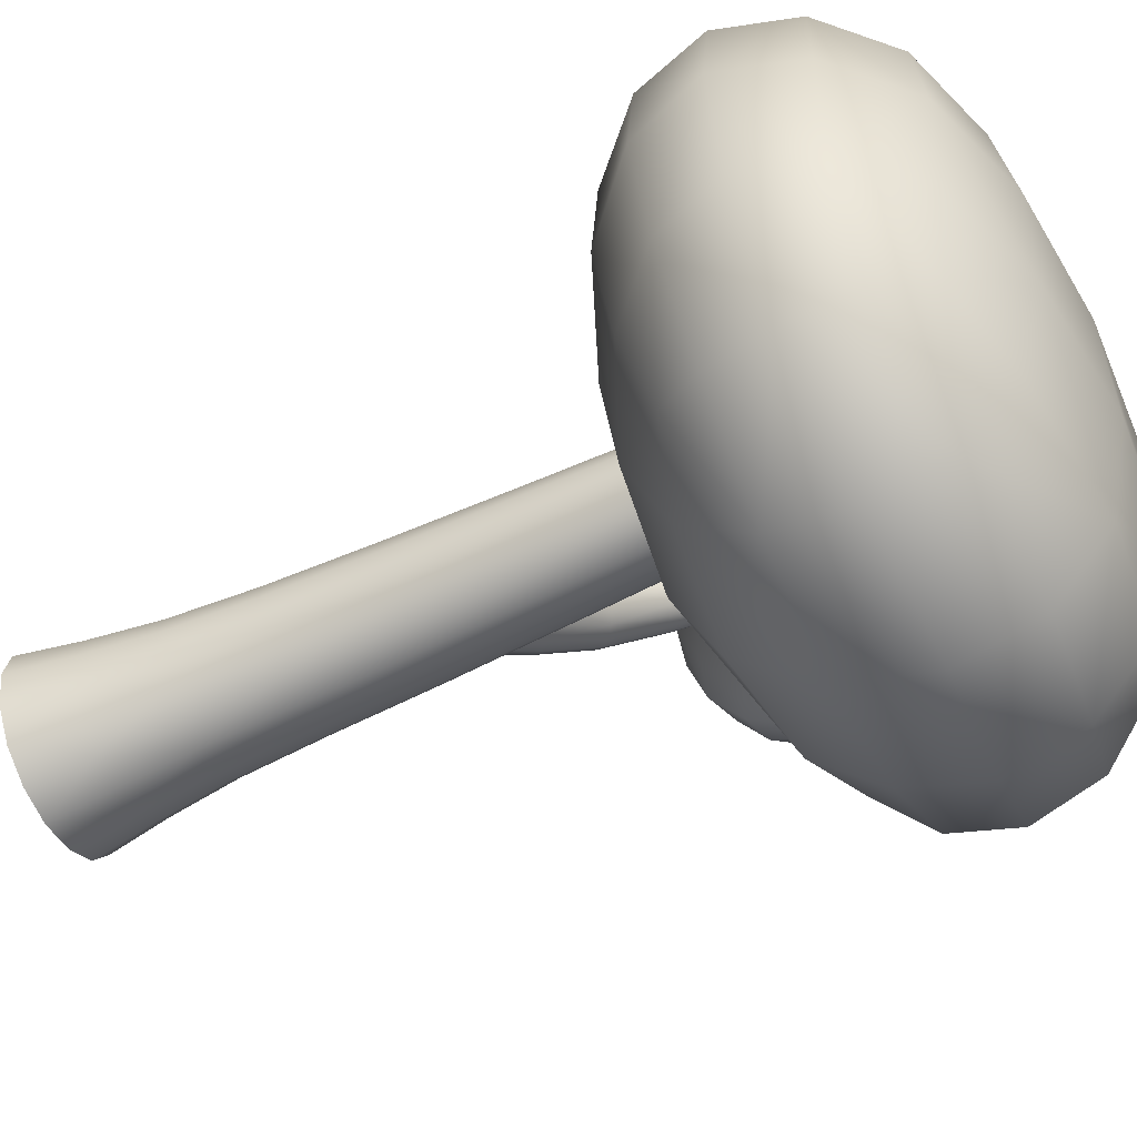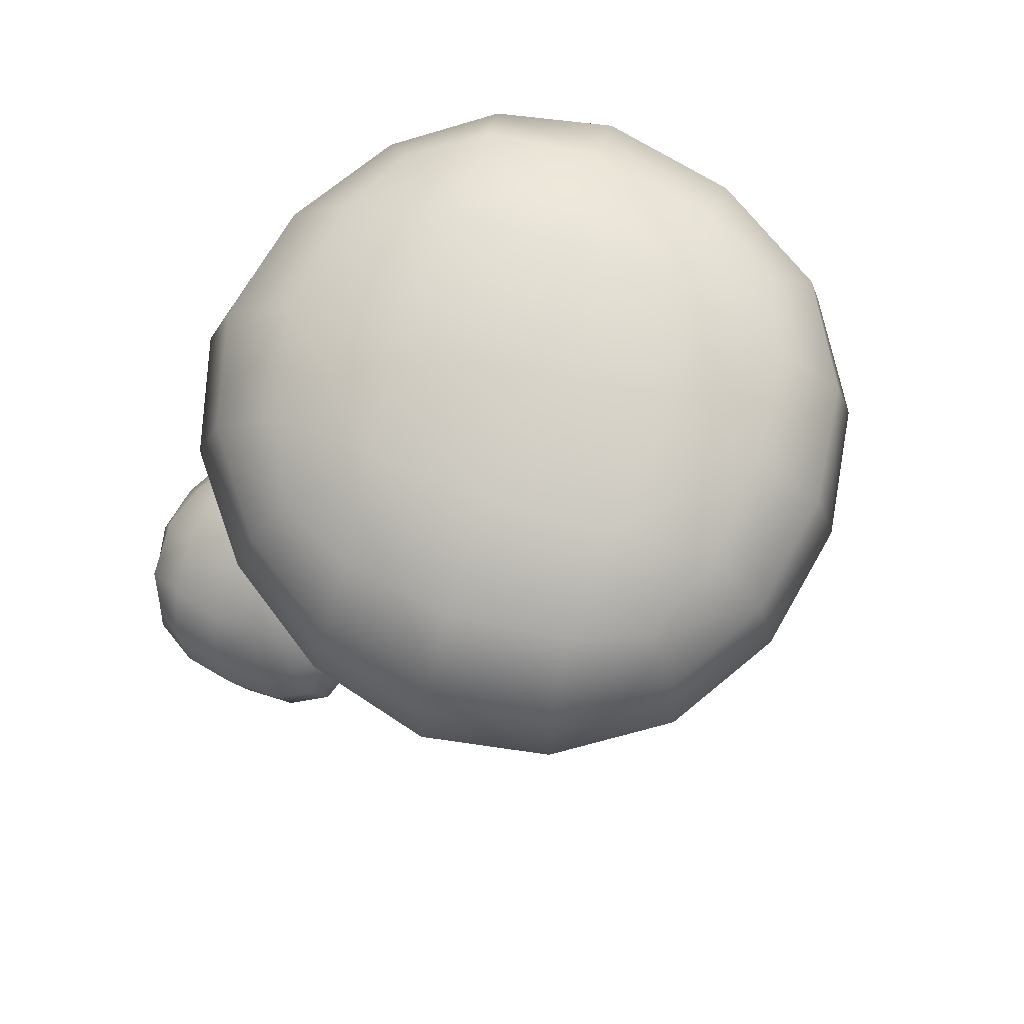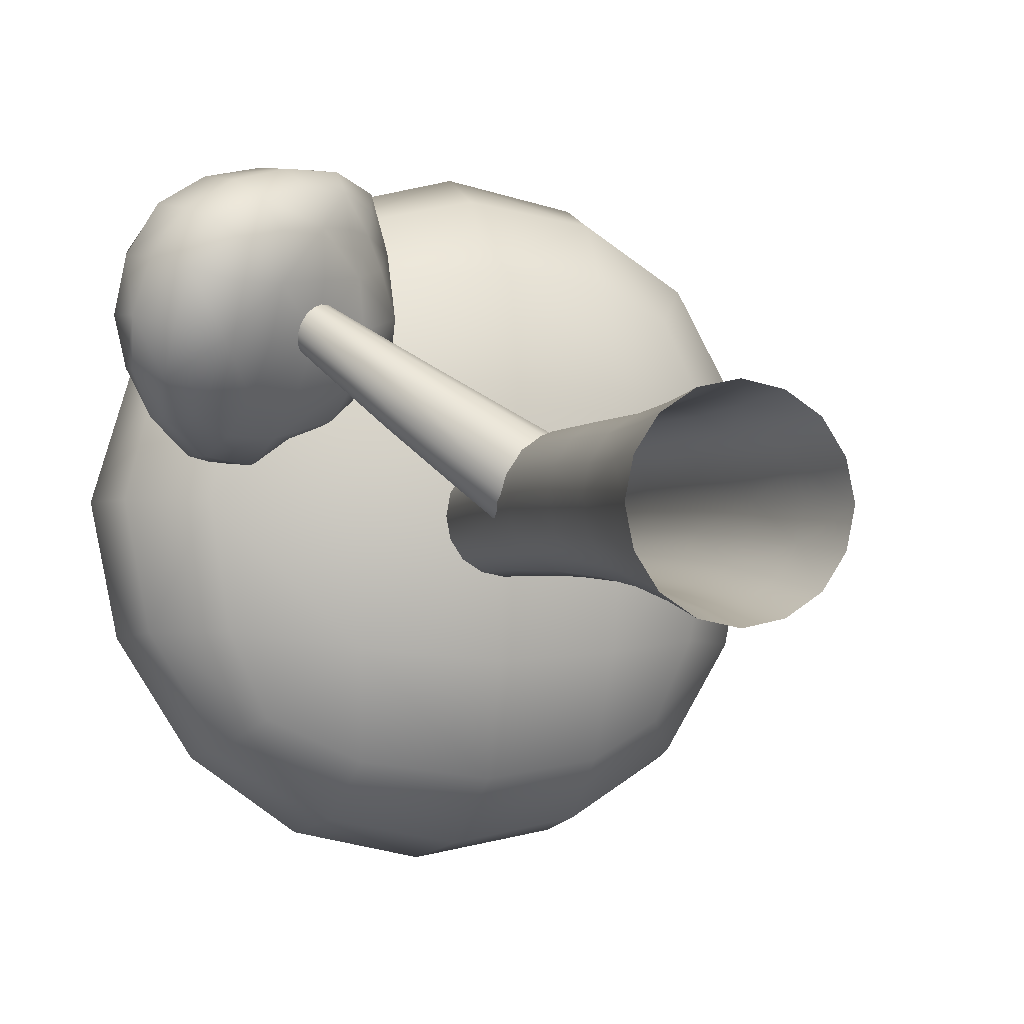
<metadata>
{"format":"obj","ext":"obj","renderer":"f3d","projection":"perspective","resolution":1024,"background":"white","views":[{"elev":-57.2,"azim":116.4,"up":"+Z"},{"elev":71.5,"azim":19.8,"up":"+Y"},{"elev":-1.5,"azim":-18.7,"up":"+Z"}]}
</metadata>
<code>
o Tree.001_Tree
v 0.1082 -0.00846 -0.04234
v -0.04962 -0.00846 -0.1077
v -0.115 -0.00846 0.05008
v 0.04281 -0.00846 0.1154
v -0.04962 -0.00846 0.1154
v 0.04281 -0.00846 -0.1077
v -0.115 -0.00846 -0.04234
v 0.1082 -0.00846 0.05008
v 0.07128 0.5805 0.04282
v -0.08842 0.5805 -0.02333
v 0.0245 0.5805 -0.07011
v -0.04165 0.5805 0.08959
v 0.0245 0.5805 0.08959
v -0.08842 0.5805 0.04282
v -0.04165 0.5805 -0.07011
v 0.07128 0.5805 -0.02333
v 0.08026 0.222 0.05182
v -0.1042 0.222 -0.02459
v 0.02623 0.222 -0.07862
v -0.05018 0.222 0.1058
v 0.02623 0.222 0.1058
v -0.1042 0.222 0.05182
v -0.05018 0.222 -0.07862
v 0.08026 0.222 -0.02459
v 0.07212 0.8 0.02987
v 0.08225 -0.00846 0.08952
v 0.1262 -0.1 -0.05229
v 0.05273 0.5805 -0.05156
v 0.02987 0.8 -0.07212
v -0.05229 -0.1 -0.1262
v -0.06988 0.5805 -0.05156
v -0.07212 0.8 -0.02987
v -0.1262 -0.1 0.05229
v -0.06988 0.5805 0.07105
v -0.02987 0.8 0.07212
v 0.05229 -0.1 0.1262
v -0.02987 0.8 -0.07212
v 0.05229 -0.1 -0.1262
v 0.02987 0.8 0.07212
v -0.05229 -0.1 0.1262
v -0.008573 0.5805 0.09644
v -0.008573 0.5805 -0.07696
v 0.07212 0.8 -0.02987
v 0.1262 -0.1 0.05229
v -0.07212 0.8 0.02987
v -0.1262 -0.1 -0.05229
v -0.09527 0.5805 0.009743
v 0.07813 0.5805 0.009743
v 0.05273 0.5805 0.07105
v 0.05884 0.222 -0.0572
v -0.08279 0.222 -0.0572
v -0.08279 0.222 0.08443
v -0.01198 0.222 0.1138
v -0.01198 0.222 -0.08654
v -0.1121 0.222 0.01361
v 0.08817 0.222 0.01361
v 0.0731 0.3811 0.05154
v -0.1005 0.3811 -0.02038
v 0.02225 0.3811 -0.07123
v -0.04967 0.3811 0.1024
v 0.02225 0.3811 0.1024
v -0.1005 0.3811 0.05154
v -0.04967 0.3811 -0.07123
v 0.0731 0.3811 -0.02038
v 0.05884 0.222 0.08443
v 0.08225 -0.00846 -0.08178
v -0.08906 -0.00846 -0.08178
v -0.08906 -0.00846 0.08952
v -0.003405 -0.00846 0.125
v -0.003405 -0.00846 -0.1173
v -0.1245 -0.00846 0.00387
v 0.1177 -0.00846 0.00387
v 0.09215 0.09493 0.04941
v -0.1066 0.09493 -0.03293
v 0.03392 0.09493 -0.09116
v -0.04842 0.09493 0.1076
v 0.03392 0.09493 0.1076
v -0.1066 0.09493 0.04941
v -0.04842 0.09493 -0.09116
v 0.09215 0.09493 -0.03293
v 0.05537 0.8 0.05537
v 0.09692 -0.1 0.09692
v 0.05537 0.8 -0.05537
v 0.09692 -0.1 -0.09692
v -0.05537 0.8 0.05537
v -0.09692 -0.1 0.09692
v -0.05537 0.8 -0.05537
v -0.09692 -0.1 -0.09692
v 0 0.8 -0.07831
v -0 -0.1 -0.1371
v 0 0.8 0.07831
v -0 -0.1 0.1371
v 0.07831 0.8 -0
v 0.1371 -0.1 -0
v -0.07831 0.8 0
v -0.1371 -0.1 0
v 0.05294 0.3811 0.08223
v 0.05294 0.3811 -0.05107
v -0.08036 0.3811 -0.05107
v -0.08036 0.3811 0.08223
v -0.01371 0.3811 0.1098
v -0.01371 0.3811 -0.07868
v -0.108 0.3811 0.01558
v 0.08055 0.3811 0.01558
v 0.06906 0.09493 0.08455
v 0.06906 0.09493 -0.06807
v -0.08357 0.09493 -0.06807
v -0.08357 0.09493 0.08455
v -0.007251 0.09493 0.1162
v -0.007251 0.09493 -0.09968
v -0.1152 0.09493 0.00824
v 0.1007 0.09493 0.00824
f 1 80 112 72
f 1 72 94 27
f 1 27 84 66
f 1 66 106 80
f 2 79 110 70
f 2 70 90 30
f 2 30 88 67
f 2 67 107 79
f 3 78 111 71
f 3 71 96 33
f 3 33 86 68
f 3 68 108 78
f 4 77 109 69
f 4 69 92 36
f 4 36 82 26
f 4 26 105 77
f 5 76 108 68
f 5 68 86 40
f 5 40 92 69
f 5 69 109 76
f 6 75 106 66
f 6 66 84 38
f 6 38 90 70
f 6 70 110 75
f 7 74 107 67
f 7 67 88 46
f 7 46 96 71
f 7 71 111 74
f 8 73 105 26
f 8 26 82 44
f 8 44 94 72
f 8 72 112 73
f 9 25 81 49
f 9 49 97 57
f 9 57 104 48
f 9 48 93 25
f 10 32 87 31
f 10 31 99 58
f 10 58 103 47
f 10 47 95 32
f 11 29 83 28
f 11 28 98 59
f 11 59 102 42
f 11 42 89 29
f 12 35 85 34
f 12 34 100 60
f 12 60 101 41
f 12 41 91 35
f 13 39 91 41
f 13 41 101 61
f 13 61 97 49
f 13 49 81 39
f 14 45 95 47
f 14 47 103 62
f 14 62 100 34
f 14 34 85 45
f 15 37 89 42
f 15 42 102 63
f 15 63 99 31
f 15 31 87 37
f 16 43 93 48
f 16 48 104 64
f 16 64 98 28
f 16 28 83 43
f 17 57 97 65
f 17 65 105 73
f 17 73 112 56
f 17 56 104 57
f 18 58 99 51
f 18 51 107 74
f 18 74 111 55
f 18 55 103 58
f 19 59 98 50
f 19 50 106 75
f 19 75 110 54
f 19 54 102 59
f 20 60 100 52
f 20 52 108 76
f 20 76 109 53
f 20 53 101 60
f 21 61 101 53
f 21 53 109 77
f 21 77 105 65
f 21 65 97 61
f 22 62 103 55
f 22 55 111 78
f 22 78 108 52
f 22 52 100 62
f 23 63 102 54
f 23 54 110 79
f 23 79 107 51
f 23 51 99 63
f 24 64 104 56
f 24 56 112 80
f 24 80 106 50
f 24 50 98 64
o Tree.002_TreeLeaves
v 0.4003 0.8919 -0.1758
v -0.1989 0.8887 -0.4162
v -0.4477 0.8865 0.1914
v 0.1783 0.8739 0.4271
v -0.1796 1.219 0.1918
v 0.1728 0.7393 0.1819
v -0.2024 0.7508 0.1835
v 0.1762 1.223 0.1894
v -0.1805 0.8803 0.4164
v 0.163 0.8956 -0.423
v 0.1541 1.113 -0.4171
v -0.1705 1.073 0.4265
v 0.1754 1.08 0.4321
v -0.4285 1.086 0.1895
v -0.2124 1.111 -0.4201
v 0.4081 1.096 -0.1731
v 0.4053 1.096 0.1842
v -0.4463 1.091 -0.1651
v 0.1668 1.237 -0.1738
v -0.1968 0.7436 -0.1736
v 0.1693 0.7424 -0.182
v -0.1975 1.241 -0.1792
v -0.4559 0.8844 -0.154
v 0.4055 0.8807 0.187
v -0.1673 0.7868 0.2324
v -0.4077 0.7479 0.08159
v -0.4665 0.5838 0.3129
v -0.2392 0.6639 0.4297
v -0.4637 0.7811 0.3714
v -0.2221 0.6585 0.3171
v -0.3455 0.5811 0.2981
v -0.3132 0.8213 0.3996
v -0.3699 0.5929 0.4107
v -0.2661 0.8026 0.1099
v -0.324 0.8876 0.1464
v -0.4259 0.6801 0.4455
v -0.2666 0.7195 0.4661
v -0.5283 0.6852 0.3393
v -0.434 0.8078 0.1152
v -0.2349 0.8884 0.2625
v -0.1942 0.8042 0.3959
v -0.5196 0.7289 0.1952
v -0.3394 0.8879 0.2652
v -0.3695 0.6536 0.1564
v -0.2179 0.6957 0.1826
v -0.4579 0.8263 0.2285
v -0.4851 0.6468 0.1755
v -0.1596 0.74 0.3604
v 0.3189 1.183 0.1745
v 0.3221 0.8808 0.3371
v 0.3089 0.8047 -0.1682
v 0.32 1.091 -0.3245
v 0.1497 1.194 -0.3253
v -0.1793 0.798 -0.3309
v -0.3518 1.088 -0.3261
v -0.3509 1.187 -0.1674
v -0.364 0.8086 0.1792
v -0.3191 1.073 0.3288
v -0.1636 1.163 0.3383
v 0.1696 0.7901 0.3328
v -0.1964 1.2 -0.3372
v 0.1613 0.7994 -0.3347
v 0.1668 1.169 0.341
v -0.1818 0.8048 0.3236
v -0.008417 0.7241 0.1894
v 0.001791 1.231 0.2036
v 2.2e-05 1.078 0.4664
v -0.03988 1.129 -0.4496
v 0.3218 1.084 0.3345
v 0.3117 0.9002 -0.329
v -0.3547 0.8897 -0.315
v -0.3398 0.8903 0.3249
v 0.001618 0.8703 0.4543
v -0.01691 0.8883 -0.4535
v 0.164 1.008 -0.4496
v -0.1823 0.9716 0.4536
v 0.185 0.9755 0.4613
v -0.4653 0.9805 0.2012
v -0.2214 0.9987 -0.4418
v 0.4359 0.9927 -0.1844
v 0.3181 1.183 -0.1627
v 0.3184 0.7928 0.1761
v -0.3343 1.176 0.1789
v -0.3627 0.8044 -0.1522
v -0.004111 0.7178 -0.1922
v -0.01527 1.257 -0.186
v -0.482 0.981 -0.1634
v 0.4344 0.9872 0.1959
v 0.432 1.104 0.006572
v -0.4779 1.098 0.02089
v 0.1831 1.245 0.007715
v -0.2162 0.7274 0.01234
v 0.1766 0.723 0.001412
v -0.1979 1.244 0.01132
v -0.4909 0.8807 0.02784
v 0.4308 0.8818 0.006195
v -0.2449 0.8239 0.3984
v -0.1912 0.7088 0.4113
v -0.1601 0.723 0.208
v -0.2723 0.8966 0.1994
v -0.3397 0.8917 0.199
v -0.3882 0.7039 0.1064
v -0.4809 0.7569 0.1436
v -0.4944 0.7811 0.2037
v -0.4099 0.5672 0.2977
v -0.4897 0.6703 0.4063
v -0.4484 0.7336 0.4277
v -0.2355 0.6562 0.3808
v -0.4432 0.8219 0.1665
v -0.2369 0.7375 0.1327
v -0.2925 0.7665 0.4468
v -0.3487 0.5746 0.3659
v -0.2806 0.615 0.3069
v -0.3893 0.8045 0.3928
v -0.3479 0.7009 0.4633
v -0.381 0.8588 0.1146
v -0.207 0.7494 0.4461
v -0.2076 0.8019 0.1714
v -0.464 0.6985 0.1218
v -0.4313 0.581 0.3757
v -0.2999 0.6202 0.426
v -0.3354 0.7857 0.072
v -0.2977 0.8623 0.1144
v -0.3989 0.63 0.4361
v -0.2454 0.684 0.4596
v -0.5083 0.6251 0.331
v -0.4242 0.7832 0.08384
v -0.204 0.8532 0.2518
v -0.2751 0.898 0.2663
v -0.1789 0.703 0.3333
v -0.5166 0.7439 0.3491
v -0.4291 0.6353 0.161
v -0.3009 0.6807 0.1631
v -0.4072 0.8625 0.2542
v -0.5208 0.6805 0.1902
v -0.1645 0.7728 0.3855
v -0.2097 0.8589 0.3299
v -0.5391 0.7096 0.2628
v -0.3287 0.8674 0.3354
v -0.3544 0.6087 0.2231
v -0.2119 0.6714 0.2479
v -0.4681 0.8147 0.298
v -0.4822 0.6046 0.2402
v -0.1497 0.7639 0.2947
v 0.2748 1.149 0.2882
v 0.276 0.8179 0.2876
v 0.2691 1.159 -0.2762
v 0.2661 0.8319 -0.2829
v -0.2766 1.141 0.2862
v -0.3013 0.833 0.2799
v -0.3045 1.162 -0.2843
v -0.3039 0.8279 -0.2721
v -0.03207 1.217 -0.35
v -0.000587 0.7817 -0.3565
v -0.000779 1.172 0.3661
v -0.001336 0.7851 0.3474
v 0.3388 0.982 0.3563
v 0.3354 0.9969 -0.3467
v -0.3758 0.9827 -0.3317
v -0.3451 0.9754 0.348
v 0.001665 0.971 0.498
v -0.03578 1.012 -0.4842
v 0.3335 1.197 0.006601
v 0.3304 0.7886 0.004555
v -0.3702 1.195 0.01468
v -0.391 0.7938 0.02363
v -0.01191 0.6981 0.002197
v -0.000345 1.258 0.009443
v -0.5189 0.9835 0.02645
v 0.468 0.9909 0.006734
v -0.2449 0.7793 0.4338
v -0.2002 0.6899 0.3772
v -0.2944 0.8979 0.2205
v -0.1963 0.7516 0.1693
v -0.489 0.7161 0.3973
v -0.3975 0.5704 0.3484
v -0.4736 0.7863 0.1684
v -0.4292 0.6781 0.127
v -0.4029 0.866 0.1825
v -0.3193 0.7292 0.1065
v -0.3722 0.754 0.4429
v -0.285 0.6058 0.3748
v -0.1871 0.7232 0.438
v -0.2495 0.8683 0.1846
v -0.4868 0.7263 0.131
v -0.4649 0.6188 0.3951
v -0.3219 0.6536 0.4567
v -0.3542 0.8343 0.07091
v -0.262 0.8759 0.3343
v -0.158 0.7082 0.2685
v -0.5187 0.7727 0.2708
v -0.4191 0.59 0.2238
v -0.286 0.642 0.2328
v -0.4005 0.8435 0.3257
v -0.5275 0.6465 0.258
v -0.1721 0.8203 0.3181
f 113 192 282 208
f 113 208 276 163
f 113 163 260 182
f 113 182 270 192
f 114 191 274 186
f 114 186 266 166
f 114 166 264 183
f 114 183 271 191
f 115 190 281 207
f 115 207 278 169
f 115 169 262 184
f 115 184 272 190
f 116 189 273 185
f 116 185 268 172
f 116 172 258 162
f 116 162 269 189
f 117 178 280 206
f 117 206 277 195
f 117 195 261 171
f 117 171 267 178
f 118 177 279 205
f 118 205 276 194
f 118 194 258 172
f 118 172 268 177
f 119 169 278 204
f 119 204 279 177
f 119 177 268 176
f 119 176 262 169
f 120 161 275 203
f 120 203 280 178
f 120 178 267 175
f 120 175 257 161
f 121 188 272 184
f 121 184 262 176
f 121 176 268 185
f 121 185 273 188
f 122 187 270 182
f 122 182 260 174
f 122 174 266 186
f 122 186 274 187
f 123 165 259 164
f 123 164 270 187
f 123 187 274 180
f 123 180 265 165
f 124 171 261 170
f 124 170 272 188
f 124 188 273 179
f 124 179 267 171
f 125 175 267 179
f 125 179 273 189
f 125 189 269 181
f 125 181 257 175
f 126 195 277 202
f 126 202 281 190
f 126 190 272 170
f 126 170 261 195
f 127 173 265 180
f 127 180 274 191
f 127 191 271 167
f 127 167 263 173
f 128 193 275 201
f 128 201 282 192
f 128 192 270 164
f 128 164 259 193
f 129 161 257 181
f 129 181 269 200
f 129 200 282 201
f 129 201 275 161
f 130 168 263 167
f 130 167 271 199
f 130 199 281 202
f 130 202 277 168
f 131 193 259 165
f 131 165 265 198
f 131 198 280 203
f 131 203 275 193
f 132 196 264 166
f 132 166 266 197
f 132 197 279 204
f 132 204 278 196
f 133 197 266 174
f 133 174 260 163
f 133 163 276 205
f 133 205 279 197
f 134 198 265 173
f 134 173 263 168
f 134 168 277 206
f 134 206 280 198
f 135 199 271 183
f 135 183 264 196
f 135 196 278 207
f 135 207 281 199
f 136 200 269 162
f 136 162 258 194
f 136 194 276 208
f 136 208 282 200
f 137 240 308 256
f 137 256 302 211
f 137 211 286 230
f 137 230 296 240
f 138 239 300 234
f 138 234 292 214
f 138 214 290 231
f 138 231 297 239
f 139 238 307 255
f 139 255 304 217
f 139 217 288 232
f 139 232 298 238
f 140 237 299 233
f 140 233 294 220
f 140 220 284 210
f 140 210 295 237
f 141 226 306 254
f 141 254 303 243
f 141 243 287 219
f 141 219 293 226
f 142 225 305 253
f 142 253 302 242
f 142 242 284 220
f 142 220 294 225
f 143 217 304 252
f 143 252 305 225
f 143 225 294 224
f 143 224 288 217
f 144 209 301 251
f 144 251 306 226
f 144 226 293 223
f 144 223 283 209
f 145 236 298 232
f 145 232 288 224
f 145 224 294 233
f 145 233 299 236
f 146 235 296 230
f 146 230 286 222
f 146 222 292 234
f 146 234 300 235
f 147 213 285 212
f 147 212 296 235
f 147 235 300 228
f 147 228 291 213
f 148 219 287 218
f 148 218 298 236
f 148 236 299 227
f 148 227 293 219
f 149 223 293 227
f 149 227 299 237
f 149 237 295 229
f 149 229 283 223
f 150 243 303 250
f 150 250 307 238
f 150 238 298 218
f 150 218 287 243
f 151 221 291 228
f 151 228 300 239
f 151 239 297 215
f 151 215 289 221
f 152 241 301 249
f 152 249 308 240
f 152 240 296 212
f 152 212 285 241
f 153 209 283 229
f 153 229 295 248
f 153 248 308 249
f 153 249 301 209
f 154 216 289 215
f 154 215 297 247
f 154 247 307 250
f 154 250 303 216
f 155 241 285 213
f 155 213 291 246
f 155 246 306 251
f 155 251 301 241
f 156 244 290 214
f 156 214 292 245
f 156 245 305 252
f 156 252 304 244
f 157 245 292 222
f 157 222 286 211
f 157 211 302 253
f 157 253 305 245
f 158 246 291 221
f 158 221 289 216
f 158 216 303 254
f 158 254 306 246
f 159 247 297 231
f 159 231 290 244
f 159 244 304 255
f 159 255 307 247
f 160 248 295 210
f 160 210 284 242
f 160 242 302 256
f 160 256 308 248
o Branch_Untitled
v -0.2713 0.6172 0.1801
v -0.2645 0.58 0.2442
v -0.2454 0.6327 0.1863
v -0.2877 0.5954 0.1945
v -0.2221 0.6172 0.236
v -0.2385 0.5954 0.2504
v -0.225 0.6327 0.2094
v -0.2849 0.58 0.2211
v -0.1521 0.4473 0.09391
v -0.06252 0.5261 0.07645
v -0.08273 0.4704 0.1377
v -0.05825 0.503 0.1162
v -0.1564 0.4704 0.05418
v -0.09302 0.5261 0.04184
v -0.1216 0.4473 0.1285
v -0.1319 0.503 0.03261
v 0.004718 0.4288 0.08236
v -0.07615 0.402 0.03127
v -0.05259 0.4669 -0.04018
v 0.02828 0.4938 0.01092
v -0.08112 0.4288 -0.01503
v 0.03324 0.4669 0.05722
v -0.007276 0.4938 -0.02942
v -0.04059 0.402 0.07161
v -0.3068 0.6789 0.3077
v -0.3417 0.6673 0.2856
v -0.3315 0.6953 0.2548
v -0.2966 0.7069 0.2769
v -0.3438 0.6789 0.2657
v -0.2945 0.6953 0.2968
v -0.3119 0.7069 0.2594
v -0.3263 0.6673 0.303
v -0.2335 0.6349 0.1963
v -0.1129 0.5169 0.03311
v -0.2816 0.6063 0.1849
v -0.1583 0.4565 0.07309
v -0.2764 0.5777 0.2342
v -0.1017 0.4565 0.1372
v -0.2282 0.6063 0.2456
v -0.05636 0.5169 0.09726
v -0.07523 0.5294 0.05691
v -0.2586 0.6265 0.1804
v -0.1473 0.4867 0.03981
v -0.289 0.5861 0.2072
v -0.1394 0.4439 0.1134
v -0.2512 0.5861 0.2501
v -0.06733 0.4867 0.1305
v -0.2208 0.6265 0.2233
v -0.2233 0.5032 0.157
v -0.1485 0.5689 0.1425
v -0.1654 0.5224 0.1936
v -0.145 0.5496 0.1756
v -0.2268 0.5224 0.1239
v -0.174 0.5689 0.1136
v -0.1978 0.5032 0.1859
v -0.2064 0.5496 0.1059
v 0.03545 0.4831 0.03518
v -0.03045 0.4831 -0.03959
v -0.01742 0.4126 0.08178
v -0.08332 0.4126 0.007003
v -0.07053 0.4479 -0.03178
v 0.02266 0.4479 0.07397
v 0.01345 0.4977 -0.01186
v -0.06132 0.398 0.05404
v -0.2935 0.7023 0.2873
v -0.3219 0.7023 0.2551
v -0.3163 0.6719 0.3074
v -0.3448 0.6719 0.2752
v -0.3392 0.6871 0.2584
v -0.299 0.6871 0.3041
v -0.303 0.7086 0.267
v -0.3353 0.6656 0.2955
v -0.1591 0.5717 0.1262
v -0.1906 0.5613 0.1063
v -0.2192 0.536 0.1119
v -0.2284 0.5108 0.1396
v -0.2127 0.5004 0.1733
v -0.1812 0.5108 0.1932
v -0.1525 0.536 0.1876
v -0.1434 0.5613 0.1598
f 309 343 383 364
f 309 364 382 350
f 309 350 374 335
f 309 335 377 343
f 310 354 386 363
f 310 363 385 345
f 310 345 380 340
f 310 340 375 354
f 311 350 382 362
f 311 362 381 341
f 311 341 379 339
f 311 339 374 350
f 312 352 384 361
f 312 361 383 343
f 312 343 377 337
f 312 337 376 352
f 313 356 388 360
f 313 360 387 347
f 313 347 378 338
f 313 338 373 356
f 314 347 387 359
f 314 359 386 354
f 314 354 375 333
f 314 333 378 347
f 315 341 381 358
f 315 358 388 356
f 315 356 373 336
f 315 336 379 341
f 316 345 385 357
f 316 357 384 352
f 316 352 376 334
f 316 334 380 345
f 317 353 372 326
f 317 326 368 344
f 317 344 384 357
f 317 357 385 353
f 318 349 371 328
f 318 328 365 348
f 318 348 388 358
f 318 358 381 349
f 319 355 370 325
f 319 325 367 346
f 319 346 386 359
f 319 359 387 355
f 320 348 365 330
f 320 330 370 355
f 320 355 387 360
f 320 360 388 348
f 321 344 368 329
f 321 329 369 351
f 321 351 383 361
f 321 361 384 344
f 322 342 366 331
f 322 331 371 349
f 322 349 381 362
f 322 362 382 342
f 323 346 367 332
f 323 332 372 353
f 323 353 385 363
f 323 363 386 346
f 324 351 369 327
f 324 327 366 342
f 324 342 382 364
f 324 364 383 351

</code>
